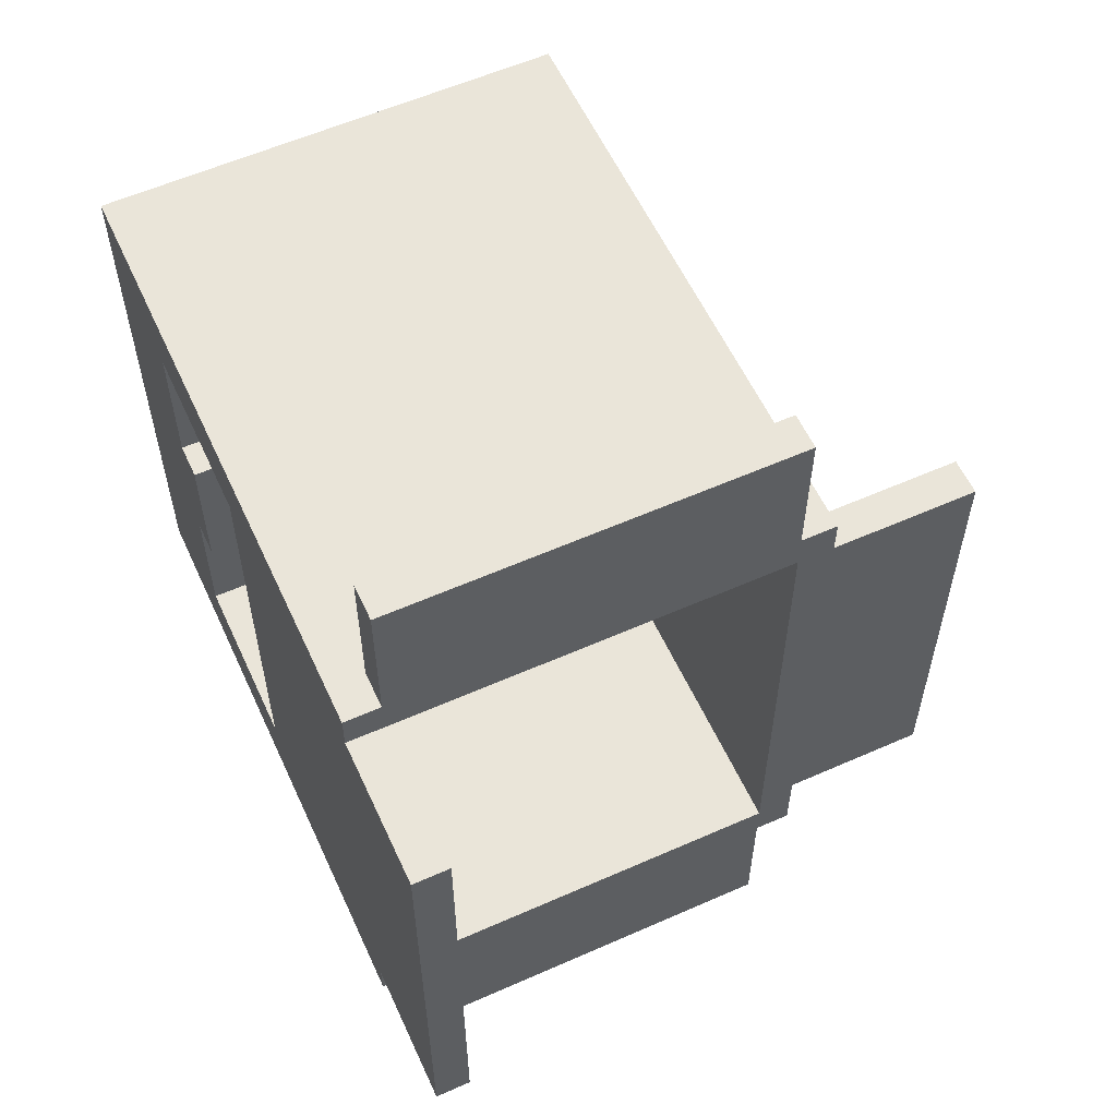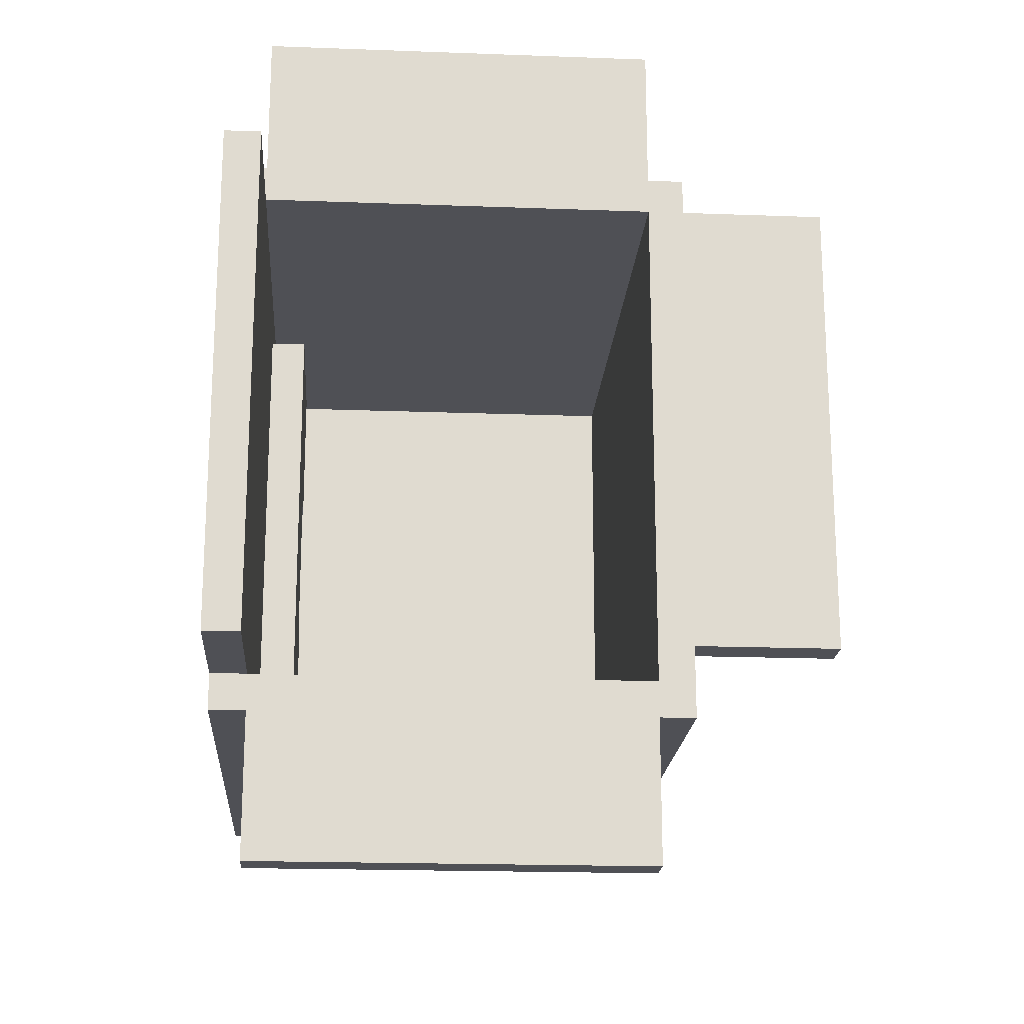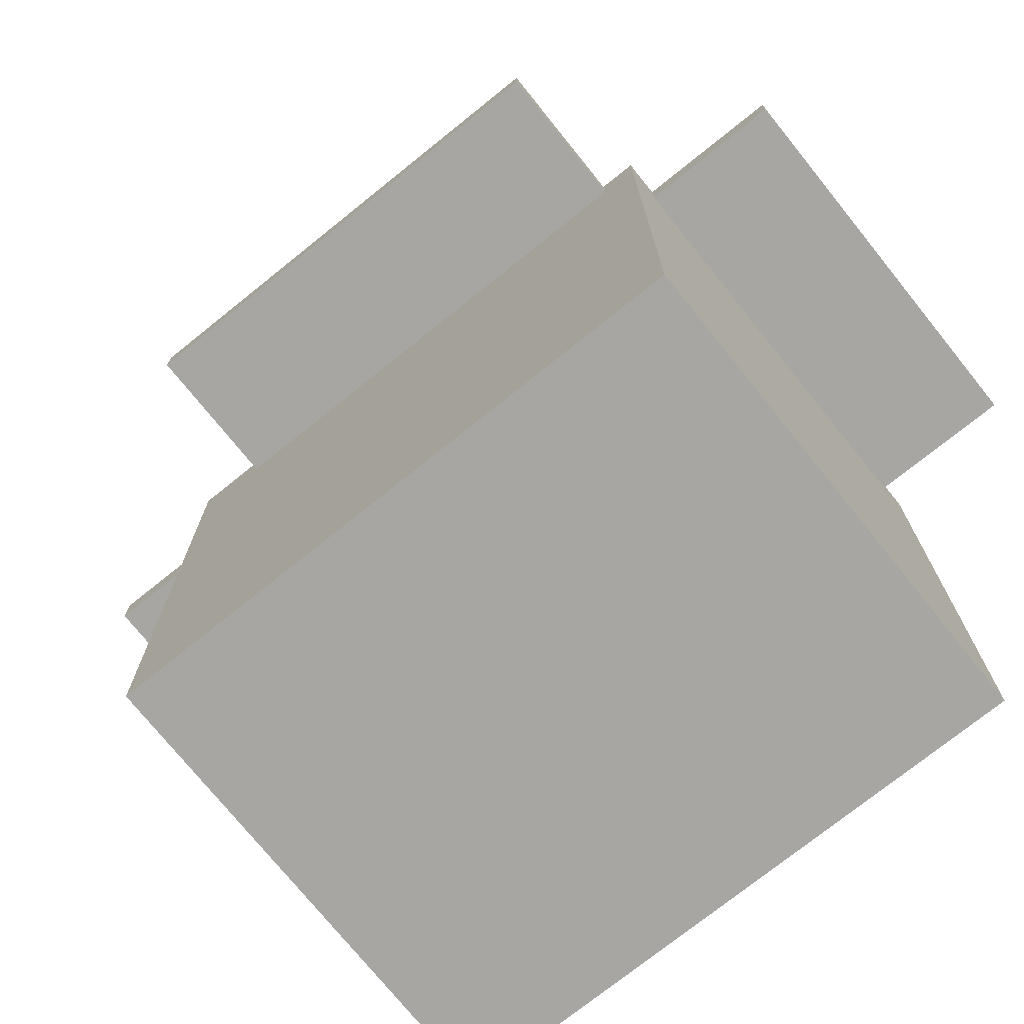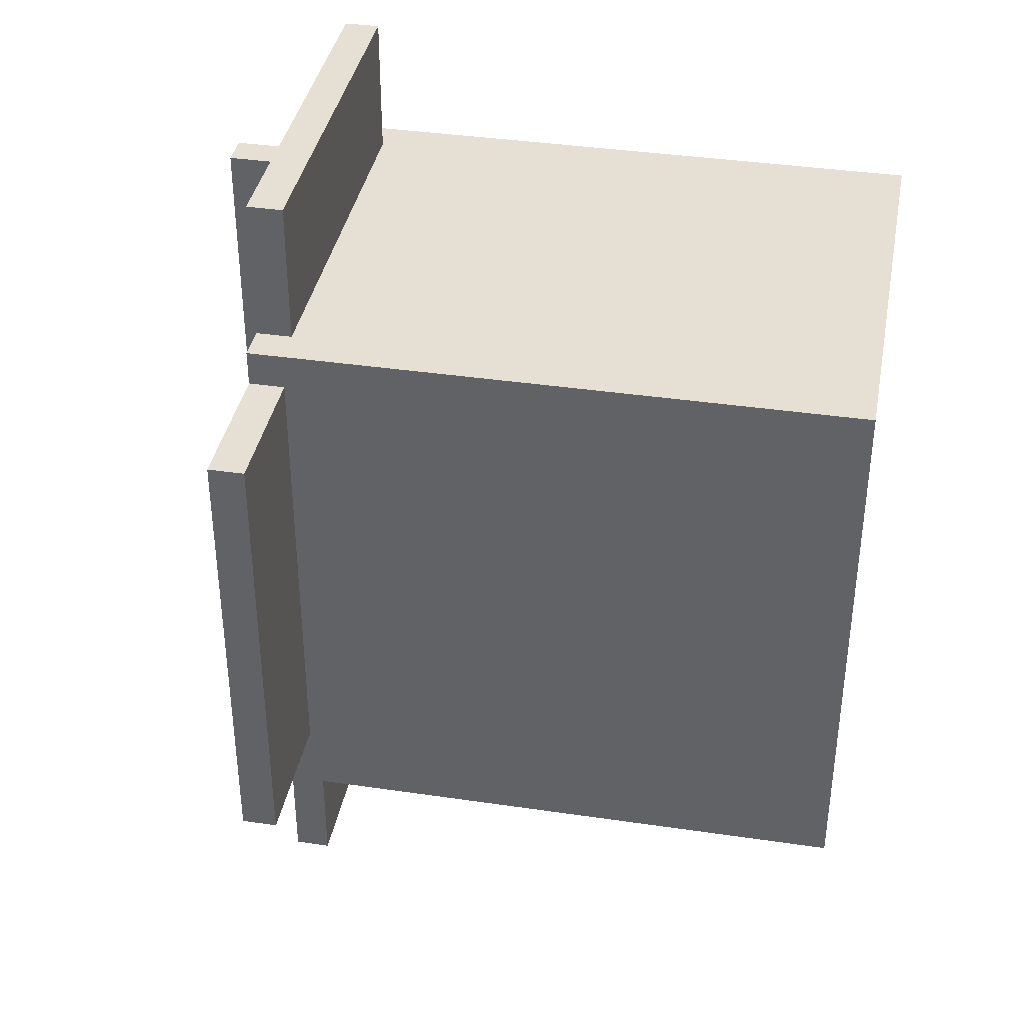
<metadata>
{"format":"obj","ext":"obj","renderer":"f3d","projection":"perspective","resolution":1024,"background":"white","views":[{"elev":58.2,"azim":155.4,"up":"+Z"},{"elev":-19.3,"azim":176.0,"up":"+Z"},{"elev":-74.1,"azim":-51.2,"up":"+Y"},{"elev":38.0,"azim":-79.4,"up":"+Z"}]}
</metadata>
<code>
g cubeboy34_mesh
v -9.5 16 8
v -9.5 16 -5
v -9.5 17 8
v -9.5 17 -5
f -2 -3 -4
f -1 -3 -2
v -5.5 0 9
v -5.5 0 -7
v -5.5 1 8
v -5.5 1 -6
v -5.5 5 5
v -5.5 5 1
v -5.5 6 5
v -5.5 6 1
v -5.5 6 -2
v -5.5 6 -4
v -5.5 7 6
v -5.5 7 -0
v -5.5 8 6
v -5.5 8 -0
v -5.5 9 6
v -5.5 9 1
v -5.5 9 -1
v -5.5 9 -2
v -5.5 9 -4
v -5.5 9 -5
v -5.5 10 6
v -5.5 10 1
v -5.5 10 -1
v -5.5 10 -2
v -5.5 10 -4
v -5.5 10 -5
v -5.5 11 6
v -5.5 11 -0
v -5.5 11 -2
v -5.5 11 -4
v -5.5 12 6
v -5.5 12 -0
v -5.5 16 8
v -5.5 16 7
v -5.5 16 -4
v -5.5 16 -5
v -5.5 16 -6
v -5.5 17 9
v -5.5 17 8
v -5.5 17 -5
v -5.5 17 -7
f -39 -40 -41
f -38 -40 -39
f -37 -38 -39
f -36 -38 -37
f -35 -37 -39
f -35 -36 -37
f -34 -38 -36
f -34 -36 -35
f -33 -38 -34
f -32 -38 -33
f -31 -35 -39
f -31 -34 -35
f -31 -33 -34
f -30 -33 -31
f -29 -31 -39
f -29 -30 -31
f -28 -33 -30
f -28 -30 -29
f -27 -29 -39
f -27 -28 -29
f -26 -28 -27
f -25 -33 -28
f -25 -28 -26
f -24 -32 -33
f -24 -33 -25
f -23 -38 -32
f -23 -32 -24
f -22 -38 -23
f -21 -26 -27
f -21 -27 -39
f -20 -25 -26
f -20 -26 -21
f -19 -24 -25
f -19 -25 -20
f -19 -22 -23
f -19 -23 -24
f -18 -22 -19
f -17 -22 -18
f -16 -38 -22
f -16 -22 -17
f -15 -20 -21
f -15 -21 -39
f -15 -19 -20
f -15 -18 -19
f -14 -18 -15
f -13 -17 -18
f -13 -18 -14
f -12 -16 -17
f -12 -17 -13
f -11 -14 -15
f -11 -15 -39
f -10 -13 -14
f -10 -14 -11
f -10 -12 -13
f -9 -39 -41
f -9 -11 -39
f -9 -10 -11
f -8 -10 -9
f -7 -12 -10
f -7 -10 -8
f -7 -16 -12
f -6 -38 -16
f -6 -16 -7
f -5 -40 -38
f -5 -38 -6
f -4 -9 -41
f -3 -9 -4
f -2 -5 -6
f -1 -40 -5
f -1 -5 -2
v -4.5 16 13
v -4.5 16 9
v -4.5 16 -7
v -4.5 16 -11
v -4.5 17 13
v -4.5 17 9
v -4.5 17 -7
v -4.5 17 -11
f -4 -7 -8
f -3 -7 -4
f -2 -5 -6
f -1 -5 -2
v 5.5 4 7
v 5.5 4 3
v 5.5 4 -1
v 5.5 4 -5
v 5.5 5 3
v 5.5 5 -1
v 5.5 9 7
v 5.5 9 -5
f -4 -7 -8
f -3 -5 -6
f -2 -4 -8
f -2 -3 -4
f -1 -5 -3
f -1 -3 -2
v 6.5 1 8
v 6.5 1 -6
v 6.5 3 7
v 6.5 3 -5
v 6.5 4 7
v 6.5 4 3
v 6.5 4 -1
v 6.5 4 -5
v 6.5 5 3
v 6.5 5 -1
v 6.5 9 7
v 6.5 9 -5
v 6.5 10 7
v 6.5 10 -5
v 6.5 11 7
v 6.5 11 4
v 6.5 11 -2
v 6.5 11 -5
v 6.5 13 5
v 6.5 13 4
v 6.5 13 -4
v 6.5 13 -5
v 6.5 14 7
v 6.5 14 5
v 6.5 14 4
v 6.5 14 -2
v 6.5 14 -4
v 6.5 14 -5
v 6.5 16 8
v 6.5 16 -6
v 6.5 17 8
v 6.5 17 7
v 6.5 17 -5
v 6.5 17 -6
v 6.5 20 7
v 6.5 20 -5
v 6.5 21 8
v 6.5 21 -6
f -36 -37 -38
f -35 -37 -36
f -34 -36 -38
f -34 -35 -36
f -33 -35 -34
f -32 -35 -33
f -31 -37 -35
f -31 -35 -32
f -30 -32 -33
f -29 -32 -30
f -28 -34 -38
f -27 -37 -31
f -26 -28 -38
f -26 -27 -28
f -25 -37 -27
f -25 -27 -26
f -24 -26 -38
f -24 -25 -26
f -23 -25 -24
f -22 -25 -23
f -21 -37 -25
f -21 -25 -22
f -20 -23 -24
f -19 -22 -23
f -19 -23 -20
f -18 -21 -22
f -17 -37 -21
f -17 -21 -18
f -16 -20 -24
f -16 -24 -38
f -15 -19 -20
f -15 -20 -16
f -14 -22 -19
f -14 -19 -15
f -13 -18 -22
f -13 -22 -14
f -12 -17 -18
f -12 -18 -13
f -11 -37 -17
f -11 -17 -12
f -10 -12 -13
f -10 -13 -14
f -10 -11 -12
f -10 -16 -38
f -10 -15 -16
f -10 -14 -15
f -9 -37 -11
f -9 -11 -10
f -8 -9 -10
f -7 -9 -8
f -6 -9 -7
f -5 -9 -6
f -4 -7 -8
f -4 -6 -7
f -3 -5 -6
f -3 -6 -4
f -2 -4 -8
f -2 -3 -4
f -1 -5 -3
f -1 -3 -2
v -4.5 1 8
v -4.5 1 -6
v -4.5 5 5
v -4.5 5 1
v -4.5 6 5
v -4.5 6 1
v -4.5 6 -2
v -4.5 6 -4
v -4.5 7 6
v -4.5 7 -0
v -4.5 8 6
v -4.5 8 -0
v -4.5 9 6
v -4.5 9 1
v -4.5 9 -1
v -4.5 9 -2
v -4.5 9 -4
v -4.5 9 -5
v -4.5 10 6
v -4.5 10 1
v -4.5 10 -1
v -4.5 10 -2
v -4.5 10 -4
v -4.5 10 -5
v -4.5 11 6
v -4.5 11 -0
v -4.5 11 -2
v -4.5 11 -4
v -4.5 12 6
v -4.5 12 -0
v -4.5 16 8
v -4.5 16 -6
v -4.5 17 8
v -4.5 17 -6
f -34 -33 -32
f -32 -33 -31
f -34 -32 -30
f -32 -31 -30
f -31 -33 -29
f -30 -31 -29
f -29 -33 -28
f -28 -33 -27
f -34 -30 -26
f -30 -29 -26
f -29 -28 -26
f -26 -28 -25
f -34 -26 -24
f -26 -25 -24
f -25 -28 -23
f -24 -25 -23
f -34 -24 -22
f -24 -23 -22
f -22 -23 -21
f -23 -28 -20
f -21 -23 -20
f -28 -27 -19
f -20 -28 -19
f -27 -33 -18
f -19 -27 -18
f -18 -33 -17
f -22 -21 -16
f -34 -22 -16
f -21 -20 -15
f -16 -21 -15
f -20 -19 -14
f -15 -20 -14
f -18 -17 -14
f -19 -18 -14
f -14 -17 -13
f -13 -17 -12
f -17 -33 -11
f -12 -17 -11
f -16 -15 -10
f -34 -16 -10
f -15 -14 -10
f -14 -13 -10
f -10 -13 -9
f -13 -12 -8
f -9 -13 -8
f -12 -11 -7
f -8 -12 -7
f -10 -9 -6
f -34 -10 -6
f -9 -8 -5
f -6 -9 -5
f -8 -7 -5
f -34 -6 -4
f -6 -5 -4
f -11 -33 -3
f -4 -5 -3
f -5 -7 -3
f -7 -11 -3
f -4 -3 -2
f -2 -3 -1
v 6.5 4 7
v 6.5 4 3
v 6.5 4 -1
v 6.5 4 -5
v 6.5 5 3
v 6.5 5 -1
v 6.5 9 7
v 6.5 9 -5
v 6.5 16 13
v 6.5 16 9
v 6.5 16 -7
v 6.5 16 -11
v 6.5 17 13
v 6.5 17 9
v 6.5 17 -7
v 6.5 17 -11
f -16 -15 -12
f -14 -13 -11
f -16 -12 -10
f -12 -11 -10
f -11 -13 -9
f -10 -11 -9
f -8 -7 -4
f -4 -7 -3
f -6 -5 -2
f -2 -5 -1
v 7.5 0 9
v 7.5 0 -7
v 7.5 1 8
v 7.5 1 -6
v 7.5 3 7
v 7.5 3 -5
v 7.5 4 7
v 7.5 4 3
v 7.5 4 -1
v 7.5 4 -5
v 7.5 5 3
v 7.5 5 -1
v 7.5 9 7
v 7.5 9 -5
v 7.5 10 7
v 7.5 10 -5
v 7.5 11 7
v 7.5 11 4
v 7.5 11 -2
v 7.5 11 -5
v 7.5 13 5
v 7.5 13 4
v 7.5 13 -4
v 7.5 13 -5
v 7.5 14 7
v 7.5 14 5
v 7.5 14 4
v 7.5 14 -2
v 7.5 14 -4
v 7.5 14 -5
v 7.5 16 8
v 7.5 16 -6
v 7.5 17 9
v 7.5 17 8
v 7.5 17 7
v 7.5 17 -5
v 7.5 17 -6
v 7.5 17 -7
v 7.5 20 7
v 7.5 20 -5
v 7.5 21 8
v 7.5 21 -6
f -42 -41 -40
f -40 -41 -39
f -40 -39 -38
f -38 -39 -37
f -40 -38 -36
f -38 -37 -36
f -36 -37 -35
f -35 -37 -34
f -37 -39 -33
f -34 -37 -33
f -35 -34 -32
f -32 -34 -31
f -40 -36 -30
f -33 -39 -29
f -40 -30 -28
f -30 -29 -28
f -29 -39 -27
f -28 -29 -27
f -40 -28 -26
f -28 -27 -26
f -26 -27 -25
f -25 -27 -24
f -27 -39 -23
f -24 -27 -23
f -26 -25 -22
f -25 -24 -21
f -22 -25 -21
f -24 -23 -20
f -23 -39 -19
f -20 -23 -19
f -26 -22 -18
f -40 -26 -18
f -22 -21 -17
f -18 -22 -17
f -21 -24 -16
f -17 -21 -16
f -24 -20 -15
f -16 -24 -15
f -20 -19 -14
f -15 -20 -14
f -19 -39 -13
f -14 -19 -13
f -42 -40 -12
f -15 -14 -12
f -14 -13 -12
f -40 -18 -12
f -18 -17 -12
f -17 -16 -12
f -16 -15 -12
f -13 -39 -11
f -12 -13 -11
f -39 -41 -11
f -42 -12 -10
f -12 -11 -10
f -10 -11 -9
f -9 -11 -8
f -8 -11 -7
f -11 -41 -6
f -7 -11 -6
f -6 -41 -5
f -8 -7 -4
f -9 -8 -4
f -7 -6 -3
f -4 -7 -3
f -9 -4 -2
f -4 -3 -2
f -3 -6 -1
f -2 -3 -1
v -4.5 16 13
v -4.5 17 13
v 6.5 16 13
v 6.5 17 13
f -2 -3 -4
f -1 -3 -2
v -5.5 0 9
v -5.5 17 9
v -4.5 1 9
v -4.5 16 9
v -4.5 17 9
v -3.5 2 9
v -3.5 3 9
v -3.5 4 9
v -3.5 5 9
v -3.5 16 9
v -0.5 4 9
v -0.5 5 9
v 1.5 2 9
v 1.5 3 9
v 5.5 16 9
v 6.5 1 9
v 6.5 16 9
v 6.5 17 9
v 7.5 0 9
v 7.5 17 9
f -18 -19 -20
f -17 -19 -18
f -16 -19 -17
f -15 -17 -18
f -14 -17 -15
f -13 -17 -14
f -12 -17 -13
f -11 -17 -12
f -10 -13 -14
f -10 -12 -13
f -9 -11 -12
f -9 -12 -10
f -8 -15 -18
f -8 -14 -15
f -7 -9 -10
f -7 -14 -8
f -7 -10 -14
f -6 -11 -9
f -6 -9 -7
f -6 -7 -8
f -5 -18 -20
f -5 -8 -18
f -5 -6 -8
f -4 -6 -5
f -2 -4 -5
f -2 -3 -4
f -2 -5 -20
f -1 -3 -2
v -9.5 16 8
v -9.5 17 8
v -5.5 16 8
v -5.5 17 8
v 6.5 17 8
v 6.5 21 8
v 7.5 17 8
v 7.5 21 8
f -6 -7 -8
f -5 -7 -6
f -2 -3 -4
f -1 -3 -2
v 5.5 4 7
v 5.5 9 7
v 6.5 4 7
v 6.5 9 7
f -2 -3 -4
f -1 -3 -2
v 6.5 4 3
v 6.5 5 3
v 7.5 4 3
v 7.5 5 3
f -2 -3 -4
f -1 -3 -2
v 5.5 4 -1
v 5.5 5 -1
v 6.5 4 -1
v 6.5 5 -1
f -2 -3 -4
f -1 -3 -2
v 6.5 4 -5
v 6.5 9 -5
v 7.5 4 -5
v 7.5 9 -5
f -2 -3 -4
f -1 -3 -2
v -4.5 1 -6
v -4.5 16 -6
v -4.5 17 -6
v 0.5 2 -6
v 0.5 3 -6
v 2.5 4 -6
v 2.5 5 -6
v 5.5 2 -6
v 5.5 3 -6
v 5.5 4 -6
v 5.5 5 -6
v 6.5 1 -6
v 6.5 16 -6
v 6.5 17 -6
f -11 -13 -14
f -10 -13 -11
f -9 -13 -10
f -8 -13 -9
f -7 -11 -14
f -7 -10 -11
f -6 -9 -10
f -6 -10 -7
f -5 -8 -9
f -5 -9 -6
f -4 -13 -8
f -4 -8 -5
f -3 -5 -6
f -3 -6 -7
f -3 -4 -5
f -3 -7 -14
f -2 -12 -13
f -2 -4 -3
f -2 -13 -4
f -1 -12 -2
v -4.5 1 8
v -4.5 16 8
v -4.5 17 8
v -3.5 2 8
v -3.5 3 8
v -3.5 4 8
v -3.5 5 8
v -0.5 4 8
v -0.5 5 8
v 1.5 2 8
v 1.5 3 8
v 6.5 1 8
v 6.5 16 8
v 6.5 17 8
f -14 -13 -11
f -11 -13 -10
f -10 -13 -9
f -9 -13 -8
f -10 -9 -7
f -9 -8 -7
f -8 -13 -6
f -7 -8 -6
f -14 -11 -5
f -11 -10 -5
f -7 -6 -4
f -5 -10 -4
f -10 -7 -4
f -14 -5 -3
f -5 -4 -3
f -13 -12 -2
f -3 -4 -2
f -6 -13 -2
f -4 -6 -2
f -2 -12 -1
v 6.5 4 7
v 6.5 9 7
v 7.5 4 7
v 7.5 9 7
f -4 -3 -2
f -2 -3 -1
v 5.5 4 3
v 5.5 5 3
v 6.5 4 3
v 6.5 5 3
f -4 -3 -2
f -2 -3 -1
v 6.5 4 -1
v 6.5 5 -1
v 7.5 4 -1
v 7.5 5 -1
f -4 -3 -2
f -2 -3 -1
v -9.5 16 -5
v -9.5 17 -5
v -5.5 16 -5
v -5.5 17 -5
v 5.5 4 -5
v 5.5 9 -5
v 6.5 4 -5
v 6.5 9 -5
f -8 -7 -6
f -6 -7 -5
f -4 -3 -2
f -2 -3 -1
v 6.5 17 -6
v 6.5 21 -6
v 7.5 17 -6
v 7.5 21 -6
f -4 -3 -2
f -2 -3 -1
v -5.5 0 -7
v -5.5 17 -7
v -4.5 1 -7
v -4.5 16 -7
v -4.5 17 -7
v -3.5 16 -7
v 0.5 2 -7
v 0.5 3 -7
v 2.5 4 -7
v 2.5 5 -7
v 5.5 2 -7
v 5.5 3 -7
v 5.5 4 -7
v 5.5 5 -7
v 5.5 16 -7
v 6.5 1 -7
v 6.5 16 -7
v 6.5 17 -7
v 7.5 0 -7
v 7.5 17 -7
f -20 -19 -18
f -18 -19 -17
f -17 -19 -16
f -18 -17 -15
f -18 -15 -14
f -14 -15 -13
f -13 -15 -12
f -12 -15 -11
f -18 -14 -10
f -14 -13 -10
f -13 -12 -9
f -10 -13 -9
f -12 -11 -8
f -9 -12 -8
f -11 -15 -7
f -8 -11 -7
f -7 -15 -6
f -20 -18 -5
f -9 -8 -5
f -7 -6 -5
f -8 -7 -5
f -18 -10 -5
f -10 -9 -5
f -5 -6 -4
f -5 -4 -2
f -4 -3 -2
f -20 -5 -2
f -2 -3 -1
v -4.5 16 -11
v -4.5 17 -11
v 6.5 16 -11
v 6.5 17 -11
f -4 -3 -2
f -2 -3 -1
v -5.5 0 9
v 7.5 0 9
v -4.5 0 8
v 6.5 0 8
v -4.5 0 -6
v 6.5 0 -6
v -5.5 0 -7
v 7.5 0 -7
f -6 -7 -8
f -5 -7 -6
f -4 -6 -8
f -4 -5 -6
f -3 -7 -5
f -3 -5 -4
f -2 -4 -8
f -2 -3 -4
f -1 -7 -3
f -1 -3 -2
v 5.5 4 7
v 6.5 4 7
v 5.5 4 3
v 6.5 4 3
v 5.5 4 -1
v 6.5 4 -1
v 5.5 4 -5
v 6.5 4 -5
f -6 -7 -8
f -5 -7 -6
f -2 -3 -4
f -1 -3 -2
v 5.5 5 3
v 6.5 5 3
v 5.5 5 -1
v 6.5 5 -1
f -2 -3 -4
f -1 -3 -2
v 6.5 9 7
v 7.5 9 7
v 6.5 9 -5
v 7.5 9 -5
f -2 -3 -4
f -1 -3 -2
v -4.5 16 13
v 6.5 16 13
v -3.5 16 12
v 5.5 16 12
v -4.5 16 9
v -3.5 16 9
v 5.5 16 9
v 6.5 16 9
v -9.5 16 8
v -5.5 16 8
v -8.5 16 7
v -5.5 16 7
v -8.5 16 -4
v -5.5 16 -4
v -9.5 16 -5
v -5.5 16 -5
v -4.5 16 -7
v -3.5 16 -7
v 5.5 16 -7
v 6.5 16 -7
v -3.5 16 -10
v 5.5 16 -10
v -4.5 16 -11
v 6.5 16 -11
f -22 -23 -24
f -21 -23 -22
f -20 -22 -24
f -19 -21 -22
f -19 -22 -20
f -18 -23 -21
f -18 -21 -19
f -17 -23 -18
f -14 -15 -16
f -13 -15 -14
f -12 -14 -16
f -12 -13 -14
f -11 -13 -12
f -10 -12 -16
f -10 -11 -12
f -9 -11 -10
f -4 -7 -8
f -4 -6 -7
f -3 -5 -6
f -3 -6 -4
f -2 -4 -8
f -2 -3 -4
f -1 -5 -3
f -1 -3 -2
v -4.5 1 8
v 6.5 1 8
v -4.5 1 -6
v 6.5 1 -6
f -4 -3 -2
f -2 -3 -1
v 6.5 4 7
v 7.5 4 7
v 6.5 4 3
v 7.5 4 3
v 6.5 4 -1
v 7.5 4 -1
v 6.5 4 -5
v 7.5 4 -5
f -8 -7 -6
f -6 -7 -5
f -4 -3 -2
f -2 -3 -1
v 6.5 5 3
v 7.5 5 3
v 6.5 5 -1
v 7.5 5 -1
f -4 -3 -2
f -2 -3 -1
v 5.5 9 7
v 6.5 9 7
v 5.5 9 -5
v 6.5 9 -5
f -4 -3 -2
f -2 -3 -1
v -4.5 17 13
v 6.5 17 13
v -3.5 17 12
v 5.5 17 12
v -5.5 17 9
v -4.5 17 9
v -3.5 17 9
v 5.5 17 9
v 6.5 17 9
v 7.5 17 9
v -9.5 17 8
v -5.5 17 8
v -4.5 17 8
v 6.5 17 8
v 7.5 17 8
v -8.5 17 7
v -5.5 17 7
v -8.5 17 -4
v -5.5 17 -4
v -9.5 17 -5
v -5.5 17 -5
v -4.5 17 -6
v 6.5 17 -6
v 7.5 17 -6
v -5.5 17 -7
v -4.5 17 -7
v -3.5 17 -7
v 5.5 17 -7
v 6.5 17 -7
v 7.5 17 -7
v -3.5 17 -10
v 5.5 17 -10
v -4.5 17 -11
v 6.5 17 -11
f -34 -33 -32
f -32 -33 -31
f -34 -32 -29
f -32 -31 -28
f -29 -32 -28
f -31 -33 -27
f -28 -31 -27
f -27 -33 -26
f -29 -28 -23
f -26 -25 -23
f -27 -26 -23
f -28 -27 -23
f -30 -29 -23
f -23 -25 -22
f -22 -25 -21
f -21 -25 -20
f -24 -23 -19
f -23 -22 -19
f -19 -22 -18
f -24 -19 -17
f -19 -18 -17
f -18 -22 -16
f -17 -18 -16
f -24 -17 -15
f -17 -16 -15
f -16 -22 -14
f -15 -16 -14
f -14 -22 -13
f -14 -13 -10
f -12 -11 -10
f -13 -12 -10
f -10 -11 -9
f -9 -11 -8
f -8 -11 -7
f -7 -11 -6
f -6 -11 -5
f -9 -8 -4
f -8 -7 -4
f -7 -6 -3
f -4 -7 -3
f -9 -4 -2
f -4 -3 -2
f -3 -6 -1
f -2 -3 -1
v 6.5 21 8
v 7.5 21 8
v 6.5 21 -6
v 7.5 21 -6
f -4 -3 -2
f -2 -3 -1

</code>
